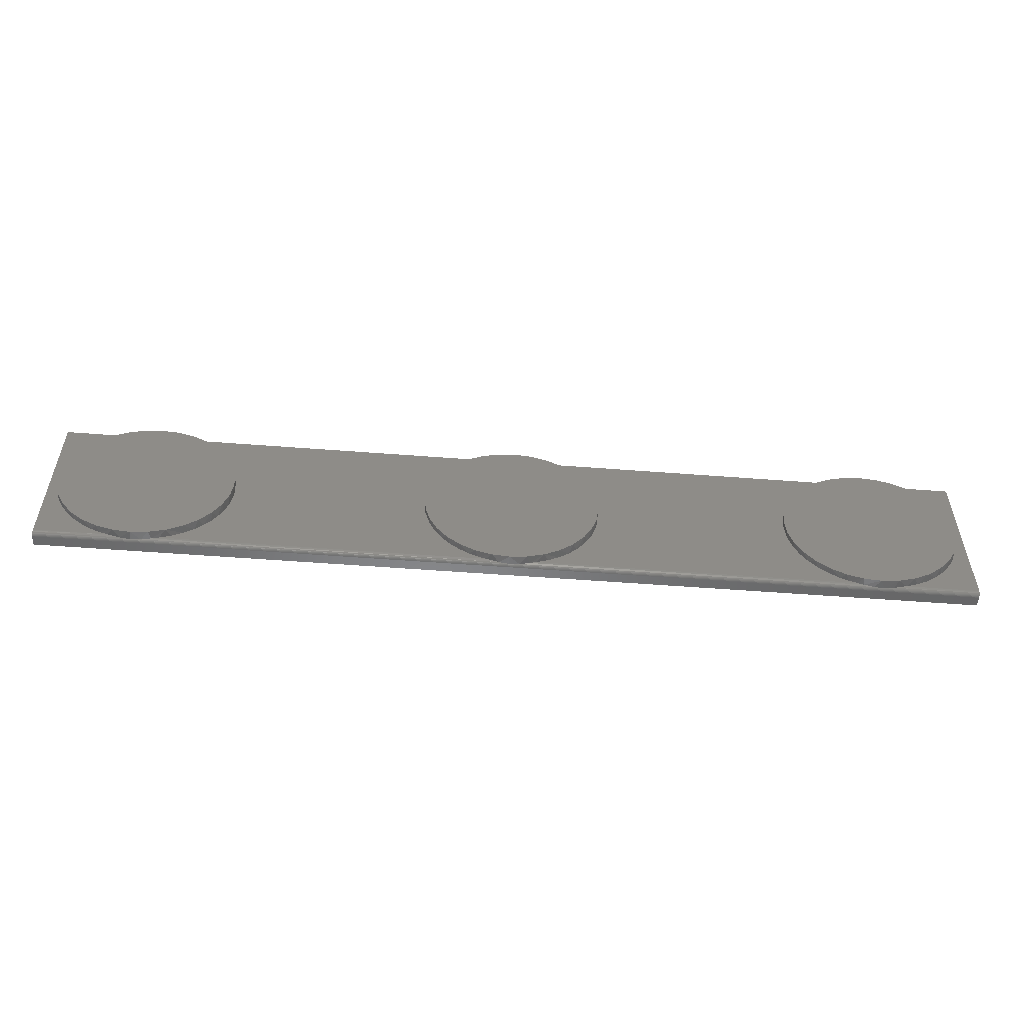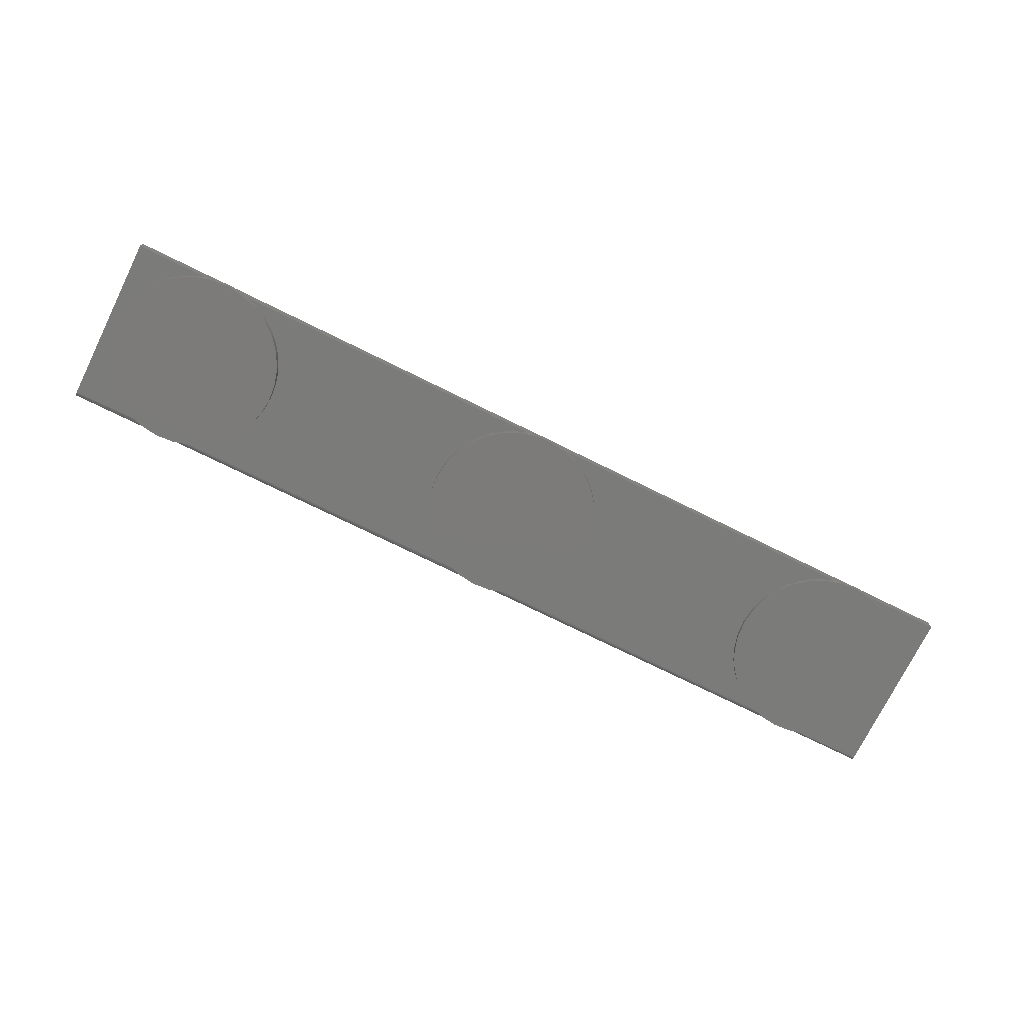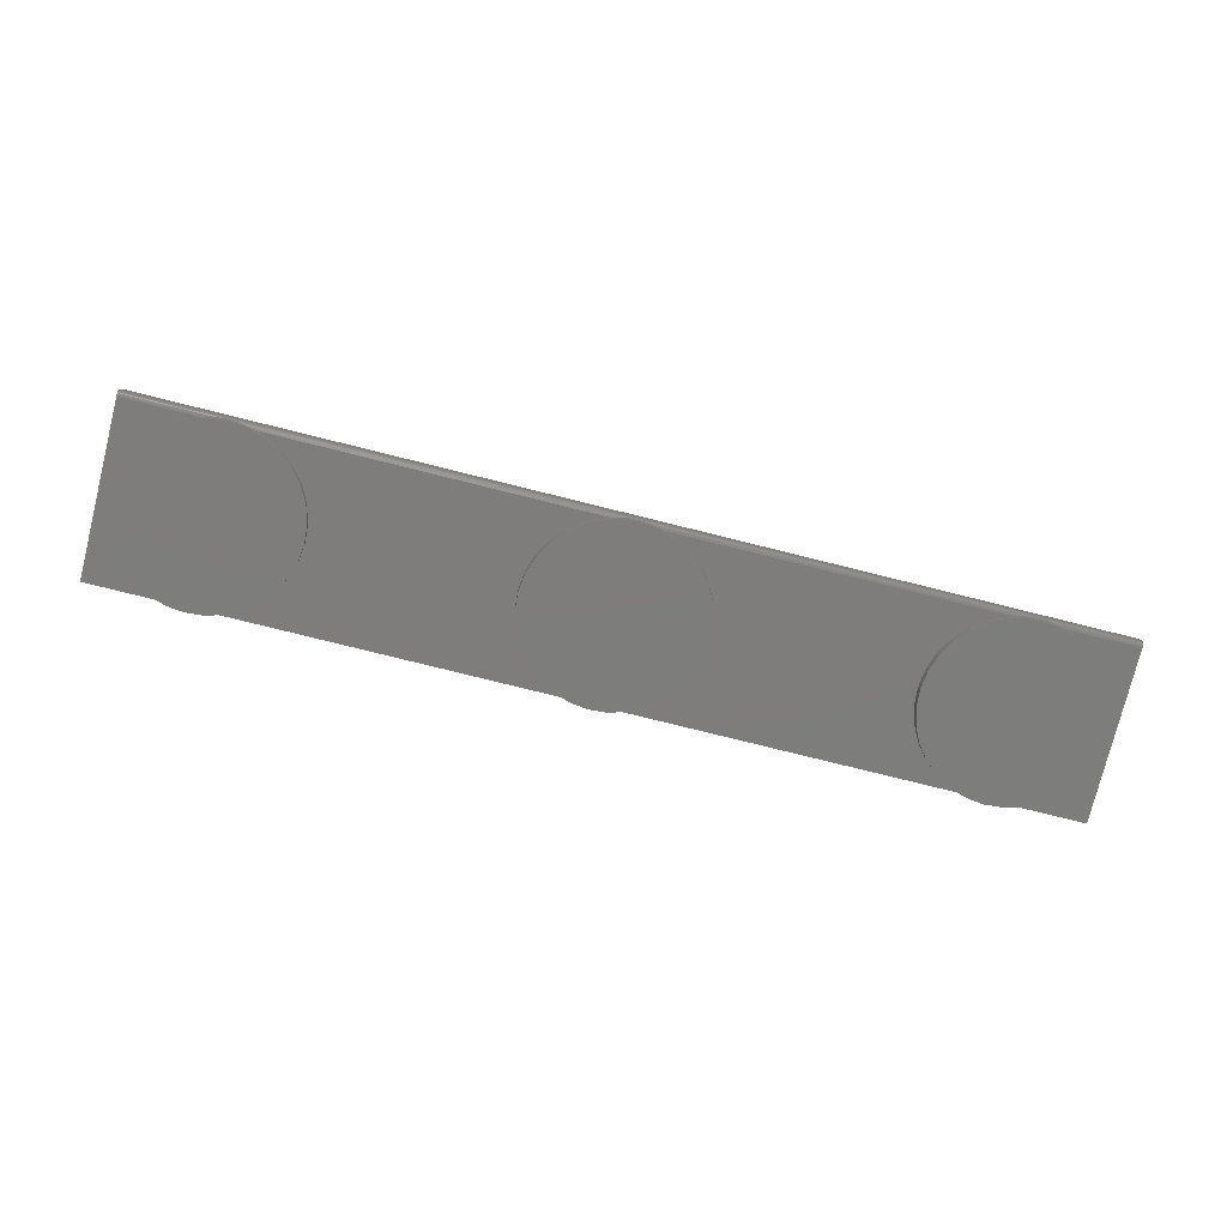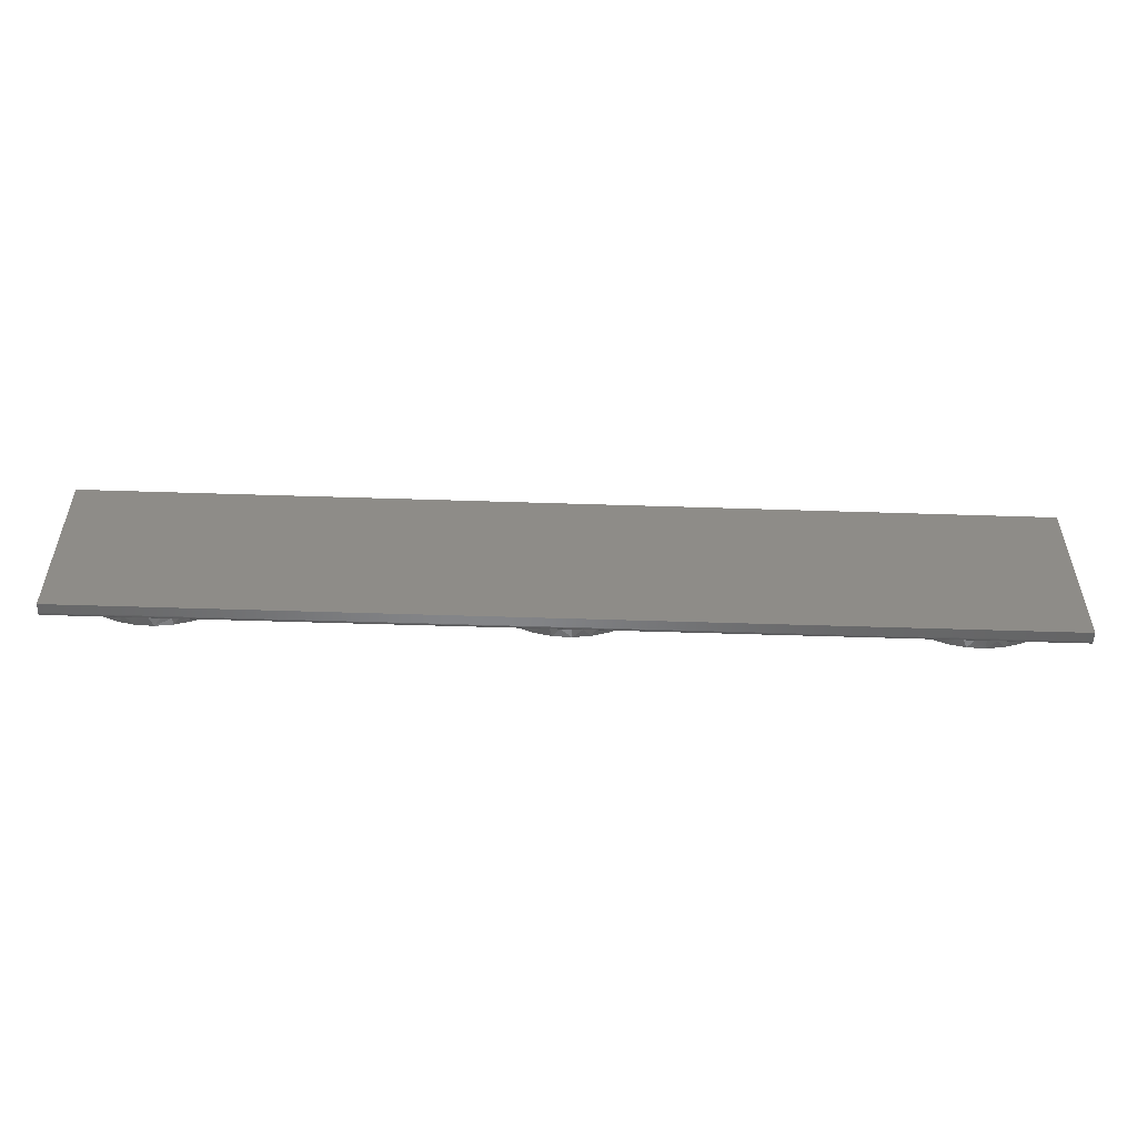
<metadata>
{"format":"stl","ext":"stl","renderer":"f3d","projection":"perspective","resolution":1024,"background":"white","views":[{"elev":-53.8,"azim":175.3,"up":"+Y"},{"elev":-74.1,"azim":153.7,"up":"+Z"},{"elev":-77.0,"azim":-14.0,"up":"+Z"},{"elev":-52.8,"azim":-2.0,"up":"+Y"}]}
</metadata>
<code>
# stl→obj: 270 verts, 534 faces
v 0.4535 -1.74e-17 -0.01562
v 0.455 -0.02002 -7.385e-18
v 0.4531 -1.74e-17 1.048e-20
v 0.4569 -0.02765 -0.01554
v 0.6354 -0.1328 -4.784e-19
v 0.6267 -0.1352 -0.01137
v 0.6488 -0.1282 -7.636e-19
v 0.615 -0.1372 0.001383
v 0.4591 -0.03735 -6.324e-18
v 0.4657 -0.0541 -0.01532
v 0.4652 -0.05397 -5.306e-18
v 0.472 -0.06741 -4.483e-18
v 0.4794 -0.07834 -0.01499
v 0.4802 -0.08006 -3.709e-18
v 0.4911 -0.09324 -2.902e-18
v 0.4976 -0.09943 -0.01454
v 0.5034 -0.105 -2.18e-18
v 0.5195 -0.1166 -0.014
v 0.5193 -0.1166 -1.47e-18
v 0.5661 -0.1356 0.0005159
v 0.5712 -0.1365 -0.01273
v 0.5821 -0.138 0.001996
v 0.599 -0.1386 -0.01205
v 0.5984 -0.1386 0.002544
v 0.6531 -0.1264 -0.01072
v 0.6616 -0.1222 -1.128e-18
v 0.6773 -0.1127 -0.01013
v 0.6785 -0.1117 -1.773e-18
v 0.6938 -0.09887 -2.557e-18
v 0.6984 -0.0945 -0.009608
v 0.7077 -0.08343 -3.502e-18
v 0.7156 -0.07254 -0.009188
v 0.7192 -0.06605 -4.566e-18
v 0.7281 -0.04766 -0.00888
v 0.5444 -0.1291 -0.01339
v 0.555 -0.1328 -4.784e-19
v 0.5366 -0.126 -8.974e-19
v 0.7375 0.006975 -0.008648
v 0.7373 0.006975 -8.673e-18
v 0.7355 -0.02081 -0.008698
v 0.7353 -0.0206 -7.349e-18
v 0.728 -0.04727 -5.716e-18
v 0.6324 0.1406 0.0044
v 0.6198 0.1435 -0.01154
v 0.6077 0.145 0.003794
v 0.6325 0.1406 -1.722e-17
v 0.6467 0.1361 -0.01088
v 0.652 0.1338 -1.68e-17
v 0.4531 0.006975 -9.038e-18
v 0.4556 0.02778 -0.01557
v 0.4545 0.02365 -1.006e-17
v 0.4586 0.04269 -1.123e-17
v 0.7254 0.06107 -0.008946
v 0.7117 0.08531 -0.009283
v 0.7184 0.07439 -1.317e-17
v 0.7102 0.08703 -1.394e-17
v 0.6994 0.1002 -1.475e-17
v 0.6935 0.1064 -0.009729
v 0.687 0.112 -1.547e-17
v 0.6715 0.1235 -0.01027
v 0.6703 0.1241 -1.621e-17
v 0.592 0.1455 -0.01222
v 0.5826 0.145 0.003179
v 0.5644 0.1421 -0.0129
v 0.5137 0.1197 -0.01414
v 0.4926 0.1015 -0.01466
v 0.5034 0.112 -1.547e-17
v 0.4911 0.1002 -1.475e-17
v 0.4802 0.08703 -1.394e-17
v 0.4755 0.07951 -0.01508
v 0.472 0.07439 -1.317e-17
v 0.4652 0.06095 -1.234e-17
v 0.463 0.05463 -0.01539
v 0.558 0.1406 -1.722e-17
v 0.5579 0.1406 0.002572
v 0.538 0.1334 -0.01355
v 0.5385 0.1338 -1.68e-17
v 0.7339 0.03455 -1.073e-17
v 0.7341 0.03462 -0.008731
v 0.7252 0.06095 -1.234e-17
v 0.5201 0.1241 -1.621e-17
v 0.5951 0.1406 0.003486
v -0.03584 0.1406 0.002572
v -0.555 0.1406 -1.722e-17
v 0.03863 0.1406 0.0044
v -0.03578 0.1406 -1.722e-17
v 0.03874 0.1406 -1.722e-17
v -0.6296 0.1406 0.002572
v -0.6295 0.1406 -1.722e-17
v -0.75 0.1406 -1.722e-17
v -0.75 0.1406 0.02368
v -0.5551 0.1406 0.0044
v 0.75 0.1406 0.02368
v 0.75 0.1406 -1.722e-17
v 0.05821 0.1338 -1.68e-17
v 0.06781 -0.1222 -1.128e-18
v 0.1139 -0.08343 -3.502e-18
v 0.1254 -0.06605 -4.566e-18
v 0.1343 -0.04727 -5.716e-18
v 0.1416 -0.0206 -7.349e-18
v 0.1001 -0.09887 -2.557e-18
v 0.08476 -0.1117 -1.773e-18
v 0.04169 -0.1328 -4.784e-19
v 0.05502 -0.1282 -7.636e-19
v 0.1436 0.006975 -8.261e-18
v 0.1402 0.03455 -1.073e-17
v 0.1315 0.06095 -1.234e-17
v 0.1247 0.07439 -1.317e-17
v 0.1165 0.08703 -1.394e-17
v 0.1056 0.1002 -1.475e-17
v 0.09327 0.112 -1.547e-17
v 0.07657 0.1241 -1.621e-17
v 0.75 -0.1328 -4.784e-19
v 0.75 -0.1406 0.007812
v -0.75 -0.1405 0.006288
v 0.75 -0.1405 0.006288
v -0.75 -0.1406 0.007812
v -0.5521 -0.1328 -4.784e-19
v -0.02765 -0.1356 0.0005159
v -0.5632 -0.1356 0.0005169
v -0.03873 -0.1328 -4.784e-19
v 0.02122 -0.1372 0.001383
v -0.75 -0.1358 0.0005947
v -0.6121 -0.1372 0.001385
v -0.75 -0.1372 0.001317
v -0.5956 -0.1386 0.002544
v -0.75 -0.1383 0.002288
v -0.75 -0.1393 0.003472
v -0.01161 -0.138 0.001996
v -0.5793 -0.138 0.001995
v 0.75 -0.14 0.004823
v -0.75 -0.14 0.004823
v 0.004654 -0.1386 0.002544
v 0.75 -0.1372 0.001317
v 0.75 -0.1383 0.002288
v -0.6325 -0.1328 -4.784e-19
v -0.75 -0.1343 0.0001501
v -0.75 -0.1328 -4.784e-19
v 0.75 -0.1393 0.003472
v 0.75 -0.1343 0.0001501
v 0.75 -0.1358 0.0005947
v -0.1402 -5.219e-17 -0.01562
v -0.1387 -0.02002 -7.385e-18
v -0.1406 -5.219e-17 -4.022e-19
v -0.1368 -0.02765 -0.01554
v 0.0329 -0.1352 -0.01137
v -0.1347 -0.03735 -6.324e-18
v -0.1281 -0.0541 -0.01532
v -0.1285 -0.05397 -5.306e-18
v -0.1217 -0.06741 -4.483e-18
v -0.1144 -0.07834 -0.01499
v -0.1135 -0.08006 -3.709e-18
v -0.1027 -0.09324 -2.902e-18
v -0.09618 -0.09943 -0.01454
v -0.09031 -0.105 -2.18e-18
v -0.07422 -0.1166 -0.014
v -0.07448 -0.1166 -1.47e-18
v -0.02251 -0.1365 -0.01273
v 0.005265 -0.1386 -0.01205
v 0.05935 -0.1264 -0.01072
v 0.08358 -0.1127 -0.01013
v 0.1047 -0.0945 -0.009608
v 0.1218 -0.07254 -0.009188
v 0.1343 -0.04766 -0.00888
v -0.04935 -0.1291 -0.01339
v -0.05713 -0.126 -8.974e-19
v 0.1438 0.006975 -0.008648
v 0.1417 -0.02081 -0.008698
v 0.02607 0.1435 -0.01154
v 0.01394 0.145 0.003794
v 0.05291 0.1361 -0.01088
v -0.1406 0.006975 -9.038e-18
v -0.1382 0.02778 -0.01557
v -0.1392 0.02365 -1.006e-17
v -0.1351 0.04269 -1.123e-17
v 0.1317 0.06107 -0.008946
v 0.1179 0.08531 -0.009283
v 0.09974 0.1064 -0.009729
v 0.07778 0.1235 -0.01027
v -0.001708 0.1455 -0.01222
v -0.01115 0.145 0.003179
v -0.02935 0.1421 -0.0129
v -0.08002 0.1197 -0.01414
v -0.1011 0.1015 -0.01466
v -0.09031 0.112 -1.547e-17
v -0.1027 0.1002 -1.475e-17
v -0.1135 0.08703 -1.394e-17
v -0.1182 0.07951 -0.01508
v -0.1217 0.07439 -1.317e-17
v -0.1285 0.06095 -1.234e-17
v -0.1308 0.05463 -0.01539
v -0.05579 0.1334 -0.01355
v -0.05525 0.1338 -1.68e-17
v 0.1404 0.03462 -0.008731
v -0.07361 0.1241 -1.621e-17
v 0.001395 0.1406 0.003486
v -0.5355 0.1338 -1.68e-17
v -0.5259 -0.1222 -1.128e-18
v -0.4798 -0.08343 -3.502e-18
v -0.4683 -0.06605 -4.566e-18
v -0.4595 -0.04727 -5.716e-18
v -0.4522 -0.0206 -7.349e-18
v -0.4937 -0.09887 -2.557e-18
v -0.509 -0.1117 -1.773e-18
v -0.5387 -0.1282 -7.636e-19
v -0.4502 0.006975 -8.695e-18
v -0.4536 0.03455 -1.073e-17
v -0.4623 0.06095 -1.234e-17
v -0.4691 0.07439 -1.317e-17
v -0.4773 0.08703 -1.394e-17
v -0.4881 0.1002 -1.475e-17
v -0.5005 0.112 -1.547e-17
v -0.5172 0.1241 -1.621e-17
v -0.734 -5.219e-17 -0.01562
v -0.7325 -0.02002 -7.385e-18
v -0.7344 -5.219e-17 3.144e-20
v -0.7306 -0.02765 -0.01554
v -0.7284 -0.03735 -6.324e-18
v -0.7218 -0.0541 -0.01532
v -0.7223 -0.05397 -5.306e-18
v -0.7155 -0.06741 -4.483e-18
v -0.7081 -0.07834 -0.01499
v -0.7073 -0.08006 -3.709e-18
v -0.6964 -0.09324 -2.902e-18
v -0.6899 -0.09943 -0.01454
v -0.6841 -0.105 -2.18e-18
v -0.668 -0.1166 -0.014
v -0.6163 -0.1365 -0.01273
v -0.5344 -0.1264 -0.01072
v -0.5102 -0.1127 -0.01013
v -0.4891 -0.0945 -0.009608
v -0.4719 -0.07254 -0.009188
v -0.4594 -0.04766 -0.00888
v -0.6509 -0.126 -8.974e-19
v -0.6431 -0.1291 -0.01339
v -0.5885 -0.1386 -0.01205
v -0.5608 -0.1352 -0.01137
v -0.6682 -0.1166 -1.47e-18
v -0.45 0.006975 -0.008648
v -0.452 -0.02081 -0.008698
v -0.5677 0.1435 -0.01154
v -0.5798 0.145 0.003794
v -0.5408 0.1361 -0.01088
v -0.7344 0.006975 -9.038e-18
v -0.7319 0.02778 -0.01557
v -0.733 0.02365 -1.006e-17
v -0.7289 0.04269 -1.123e-17
v -0.4621 0.06107 -0.008946
v -0.4758 0.08531 -0.009283
v -0.494 0.1064 -0.009729
v -0.516 0.1235 -0.01027
v -0.5955 0.1455 -0.01222
v -0.6049 0.145 0.003179
v -0.6231 0.1421 -0.0129
v -0.6738 0.1197 -0.01414
v -0.6949 0.1015 -0.01466
v -0.6841 0.112 -1.547e-17
v -0.6964 0.1002 -1.475e-17
v -0.7073 0.08703 -1.394e-17
v -0.712 0.07951 -0.01508
v -0.7155 0.07439 -1.317e-17
v -0.7223 0.06095 -1.234e-17
v -0.7245 0.05463 -0.01539
v -0.6495 0.1334 -0.01355
v -0.649 0.1338 -1.68e-17
v -0.4534 0.03462 -0.008731
v -0.6674 0.1241 -1.621e-17
v -0.5924 0.1406 0.003486
v 0.75 -0.1406 0.02368
v -0.75 -0.1406 0.02368
f 1 2 3
f 1 4 2
f 5 6 7
f 5 8 6
f 2 4 9
f 4 10 9
f 9 10 11
f 12 11 10
f 10 13 12
f 12 13 14
f 15 14 13
f 13 16 15
f 15 16 17
f 17 16 18
f 17 18 19
f 20 21 22
f 22 21 23
f 22 23 24
f 8 24 23
f 23 6 8
f 6 25 7
f 26 7 25
f 25 27 26
f 26 27 28
f 29 28 27
f 27 30 29
f 31 29 30
f 30 32 31
f 31 32 33
f 33 32 34
f 35 21 20
f 35 20 36
f 35 36 37
f 35 37 19
f 35 19 18
f 38 39 40
f 40 39 41
f 40 41 34
f 34 41 42
f 34 42 33
f 43 44 45
f 43 46 44
f 46 47 44
f 46 48 47
f 1 49 50
f 1 3 49
f 51 50 49
f 51 52 50
f 53 54 55
f 55 54 56
f 57 56 54
f 54 58 57
f 57 58 59
f 59 58 60
f 59 60 61
f 48 61 60
f 60 47 48
f 45 44 62
f 45 62 63
f 63 62 64
f 65 66 67
f 67 66 68
f 69 68 66
f 66 70 69
f 69 70 71
f 72 71 70
f 70 73 72
f 52 72 73
f 73 50 52
f 74 75 63
f 74 63 64
f 74 64 76
f 74 76 77
f 39 38 78
f 78 38 79
f 78 79 80
f 80 79 53
f 80 53 55
f 77 76 81
f 81 76 65
f 81 65 67
f 82 43 75
f 43 63 75
f 45 63 43
f 83 84 85
f 83 86 84
f 74 87 75
f 88 89 90
f 88 90 91
f 88 91 92
f 93 94 46
f 93 46 43
f 93 43 82
f 93 82 75
f 93 75 87
f 93 87 85
f 93 85 84
f 93 84 92
f 93 92 91
f 87 77 95
f 87 74 77
f 77 81 95
f 19 37 96
f 49 97 98
f 49 98 99
f 49 99 100
f 101 97 49
f 101 49 3
f 101 3 2
f 101 2 9
f 101 9 11
f 102 101 11
f 102 11 12
f 102 12 14
f 102 14 15
f 102 15 17
f 102 17 19
f 102 19 96
f 36 103 104
f 36 104 96
f 36 96 37
f 49 100 51
f 51 100 105
f 51 105 52
f 52 105 106
f 52 106 72
f 72 106 107
f 72 107 71
f 71 107 108
f 71 108 69
f 69 108 109
f 69 109 68
f 68 109 110
f 68 110 67
f 67 110 111
f 67 111 81
f 81 111 112
f 81 112 95
f 113 5 7
f 113 7 26
f 113 26 28
f 113 28 29
f 113 29 31
f 113 31 33
f 113 33 42
f 113 42 41
f 113 41 39
f 113 39 94
f 94 39 78
f 94 78 80
f 94 80 55
f 94 55 56
f 94 56 57
f 94 57 59
f 94 59 61
f 94 61 48
f 94 48 46
f 114 115 116
f 114 117 115
f 118 119 120
f 118 121 119
f 103 20 122
f 103 36 20
f 123 124 125
f 125 124 126
f 125 126 127
f 126 128 127
f 120 119 129
f 120 129 130
f 128 131 132
f 131 116 132
f 132 116 115
f 122 20 22
f 22 133 122
f 8 134 135
f 8 135 24
f 136 124 123
f 136 123 137
f 136 137 138
f 139 131 128
f 139 128 126
f 139 126 130
f 139 130 129
f 139 129 133
f 139 133 22
f 139 22 24
f 139 24 135
f 5 113 140
f 5 140 141
f 5 141 134
f 5 134 8
f 21 6 23
f 6 21 35
f 6 35 25
f 47 64 44
f 44 64 62
f 25 35 27
f 27 35 18
f 27 18 30
f 30 18 16
f 30 16 32
f 32 16 13
f 32 13 34
f 34 13 10
f 34 10 40
f 40 10 4
f 40 4 38
f 38 4 1
f 38 1 79
f 79 1 50
f 79 50 53
f 53 50 73
f 53 73 54
f 54 73 70
f 54 70 58
f 58 70 66
f 58 66 60
f 60 66 65
f 60 65 47
f 47 65 76
f 47 76 64
f 142 143 144
f 142 145 143
f 103 146 104
f 103 122 146
f 143 145 147
f 145 148 147
f 147 148 149
f 150 149 148
f 148 151 150
f 150 151 152
f 153 152 151
f 151 154 153
f 153 154 155
f 155 154 156
f 155 156 157
f 119 158 129
f 129 158 159
f 129 159 133
f 122 133 159
f 159 146 122
f 146 160 104
f 96 104 160
f 160 161 96
f 96 161 102
f 101 102 161
f 161 162 101
f 97 101 162
f 162 163 97
f 97 163 98
f 98 163 164
f 165 158 119
f 165 119 121
f 165 121 166
f 165 166 157
f 165 157 156
f 167 105 168
f 168 105 100
f 168 100 164
f 164 100 99
f 164 99 98
f 85 169 170
f 85 87 169
f 87 171 169
f 87 95 171
f 142 172 173
f 142 144 172
f 174 173 172
f 174 175 173
f 176 177 108
f 108 177 109
f 110 109 177
f 177 178 110
f 110 178 111
f 111 178 179
f 111 179 112
f 95 112 179
f 179 171 95
f 170 169 180
f 170 180 181
f 181 180 182
f 183 184 185
f 185 184 186
f 187 186 184
f 184 188 187
f 187 188 189
f 190 189 188
f 188 191 190
f 175 190 191
f 191 173 175
f 86 83 181
f 86 181 182
f 86 182 192
f 86 192 193
f 105 167 106
f 106 167 194
f 106 194 107
f 107 194 176
f 107 176 108
f 193 192 195
f 195 192 183
f 195 183 185
f 196 85 83
f 85 181 83
f 170 181 85
f 84 193 197
f 84 86 193
f 193 195 197
f 157 166 198
f 172 199 200
f 172 200 201
f 172 201 202
f 203 199 172
f 203 172 144
f 203 144 143
f 203 143 147
f 203 147 149
f 204 203 149
f 204 149 150
f 204 150 152
f 204 152 153
f 204 153 155
f 204 155 157
f 204 157 198
f 121 118 205
f 121 205 198
f 121 198 166
f 172 202 174
f 174 202 206
f 174 206 175
f 175 206 207
f 175 207 190
f 190 207 208
f 190 208 189
f 189 208 209
f 189 209 187
f 187 209 210
f 187 210 186
f 186 210 211
f 186 211 185
f 185 211 212
f 185 212 195
f 195 212 213
f 195 213 197
f 158 146 159
f 146 158 165
f 146 165 160
f 171 182 169
f 169 182 180
f 160 165 161
f 161 165 156
f 161 156 162
f 162 156 154
f 162 154 163
f 163 154 151
f 163 151 164
f 164 151 148
f 164 148 168
f 168 148 145
f 168 145 167
f 167 145 142
f 167 142 194
f 194 142 173
f 194 173 176
f 176 173 191
f 176 191 177
f 177 191 188
f 177 188 178
f 178 188 184
f 178 184 179
f 179 184 183
f 179 183 171
f 171 183 192
f 171 192 182
f 214 215 216
f 214 217 215
f 215 217 218
f 217 219 218
f 218 219 220
f 221 220 219
f 219 222 221
f 221 222 223
f 224 223 222
f 222 225 224
f 224 225 226
f 226 225 227
f 126 124 228
f 198 205 229
f 229 230 198
f 198 230 204
f 203 204 230
f 230 231 203
f 199 203 231
f 231 232 199
f 199 232 200
f 200 232 233
f 136 234 235
f 136 235 228
f 136 228 124
f 236 237 120
f 236 120 130
f 236 130 126
f 236 126 228
f 237 229 205
f 237 205 118
f 237 118 120
f 235 234 227
f 227 234 238
f 227 238 226
f 239 206 240
f 240 206 202
f 240 202 233
f 233 202 201
f 233 201 200
f 92 241 242
f 92 84 241
f 84 243 241
f 84 197 243
f 214 244 245
f 214 216 244
f 246 245 244
f 246 247 245
f 248 249 209
f 209 249 210
f 211 210 249
f 249 250 211
f 211 250 212
f 212 250 251
f 212 251 213
f 197 213 251
f 251 243 197
f 242 241 252
f 242 252 253
f 253 252 254
f 255 256 257
f 257 256 258
f 259 258 256
f 256 260 259
f 259 260 261
f 262 261 260
f 260 263 262
f 247 262 263
f 263 245 247
f 89 88 253
f 89 253 254
f 89 254 264
f 89 264 265
f 206 239 207
f 207 239 266
f 207 266 208
f 208 266 248
f 208 248 209
f 265 264 267
f 267 264 255
f 267 255 257
f 268 92 88
f 92 253 88
f 242 253 92
f 90 89 265
f 90 265 267
f 90 267 257
f 90 257 258
f 90 258 259
f 90 259 261
f 90 261 262
f 90 262 247
f 90 247 246
f 90 246 244
f 90 244 138
f 138 244 216
f 138 216 215
f 138 215 218
f 138 218 220
f 138 220 221
f 138 221 223
f 138 223 224
f 138 224 226
f 138 226 238
f 138 238 234
f 138 234 136
f 228 237 236
f 237 228 235
f 237 235 229
f 243 254 241
f 241 254 252
f 229 235 230
f 230 235 227
f 230 227 231
f 231 227 225
f 231 225 232
f 232 225 222
f 232 222 233
f 233 222 219
f 233 219 240
f 240 219 217
f 240 217 239
f 239 217 214
f 239 214 266
f 266 214 245
f 266 245 248
f 248 245 263
f 248 263 249
f 249 263 260
f 249 260 250
f 250 260 256
f 250 256 251
f 251 256 255
f 251 255 243
f 243 255 264
f 243 264 254
f 93 269 114
f 93 114 116
f 93 116 131
f 93 131 139
f 93 139 135
f 93 135 134
f 93 134 141
f 93 141 140
f 93 140 113
f 93 113 94
f 91 90 138
f 91 138 137
f 91 137 123
f 91 123 125
f 91 125 127
f 91 127 128
f 91 128 132
f 91 132 115
f 91 115 117
f 91 117 270
f 270 117 269
f 269 117 114
f 91 270 93
f 93 270 269

</code>
